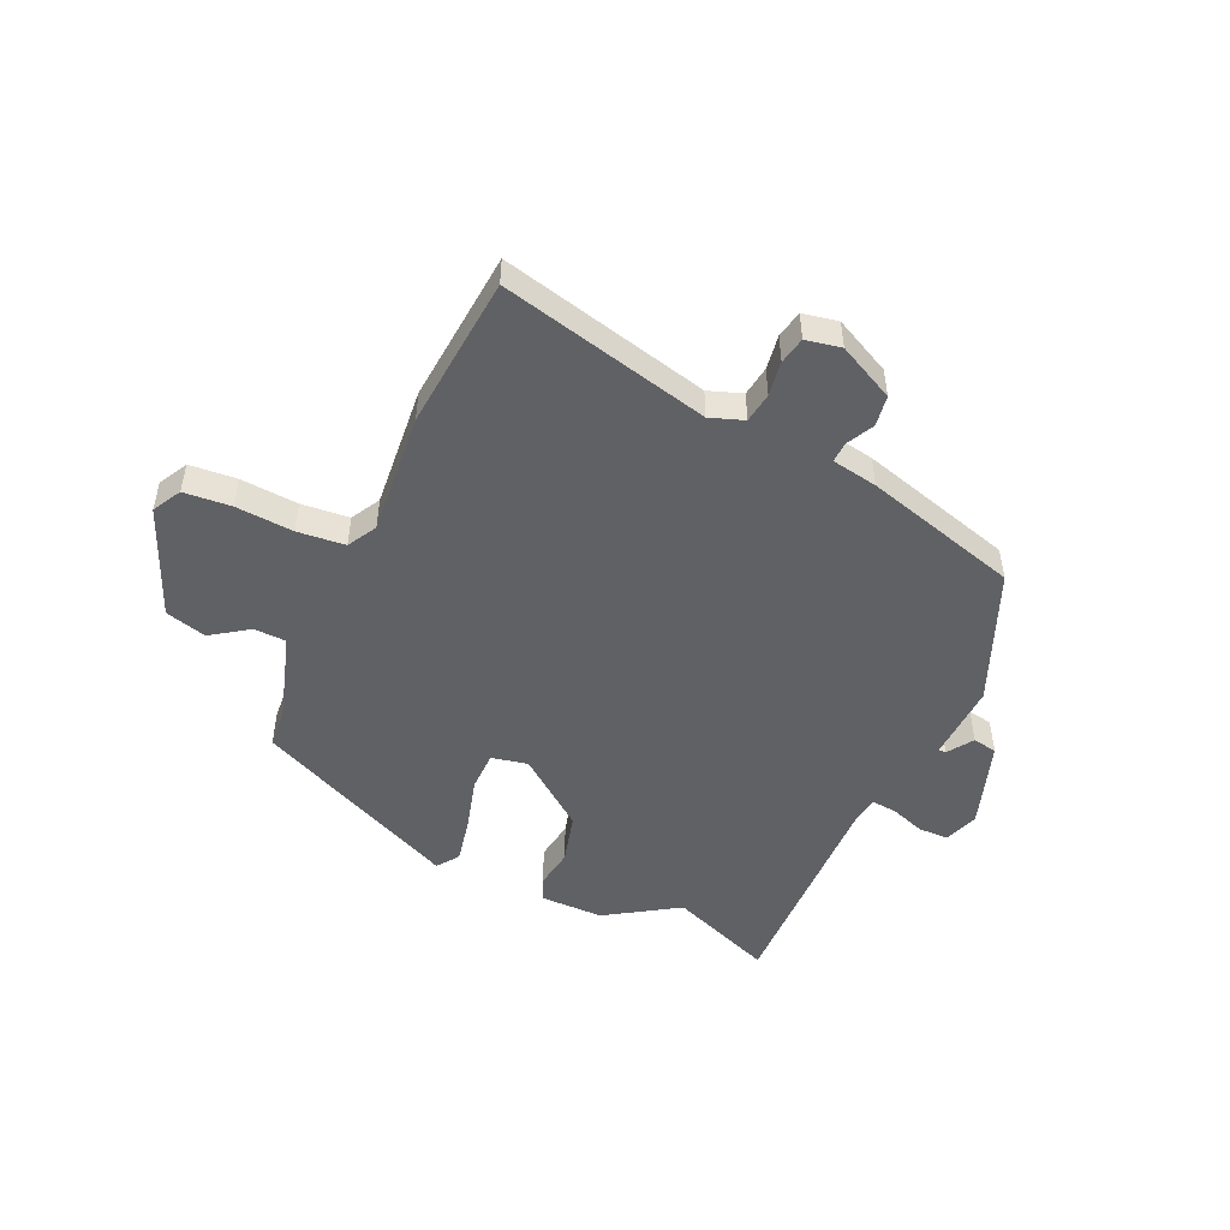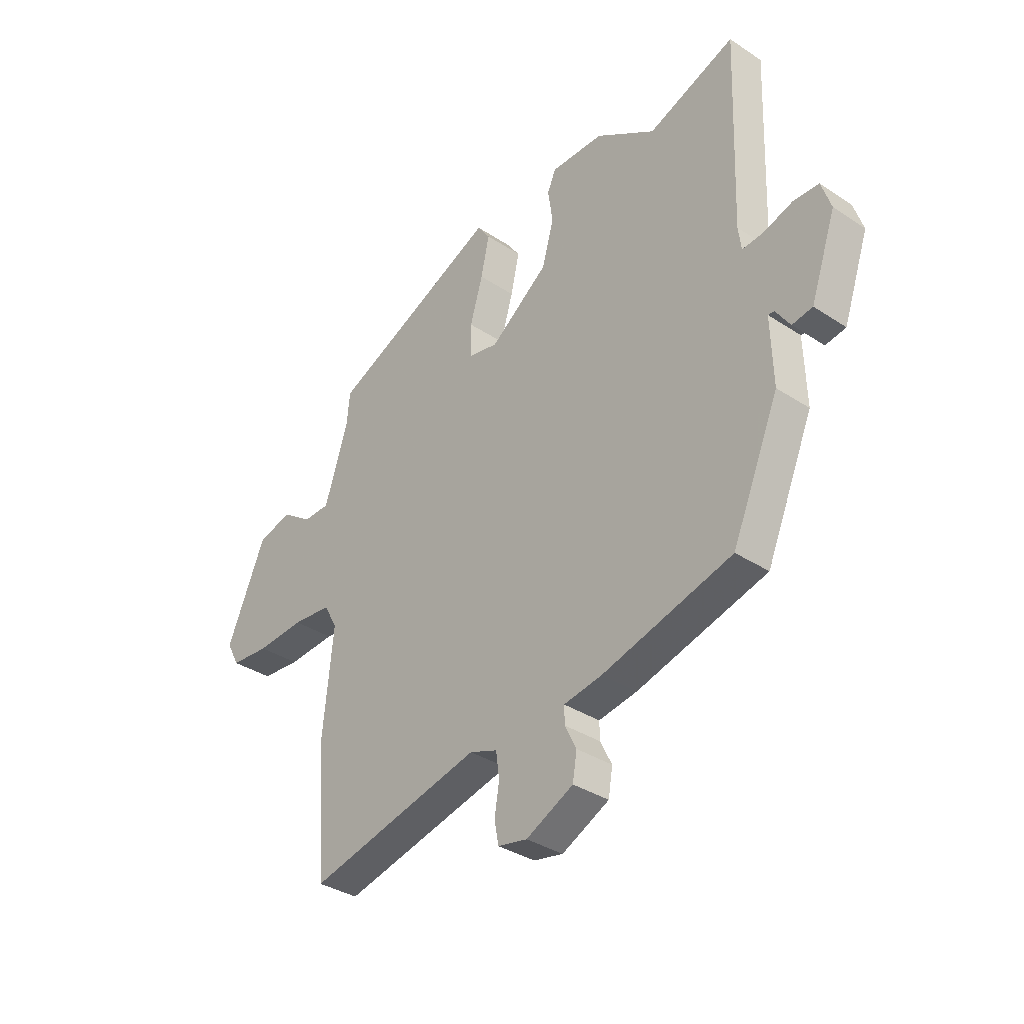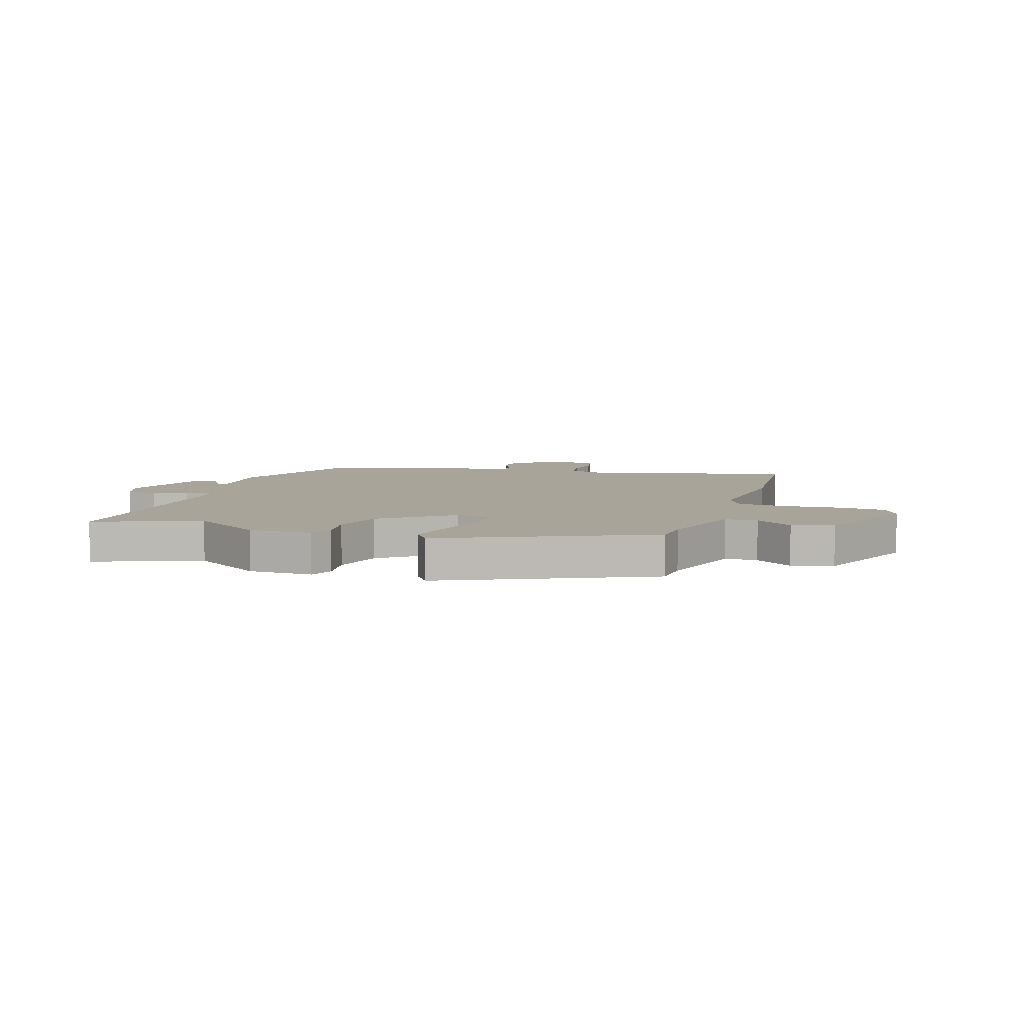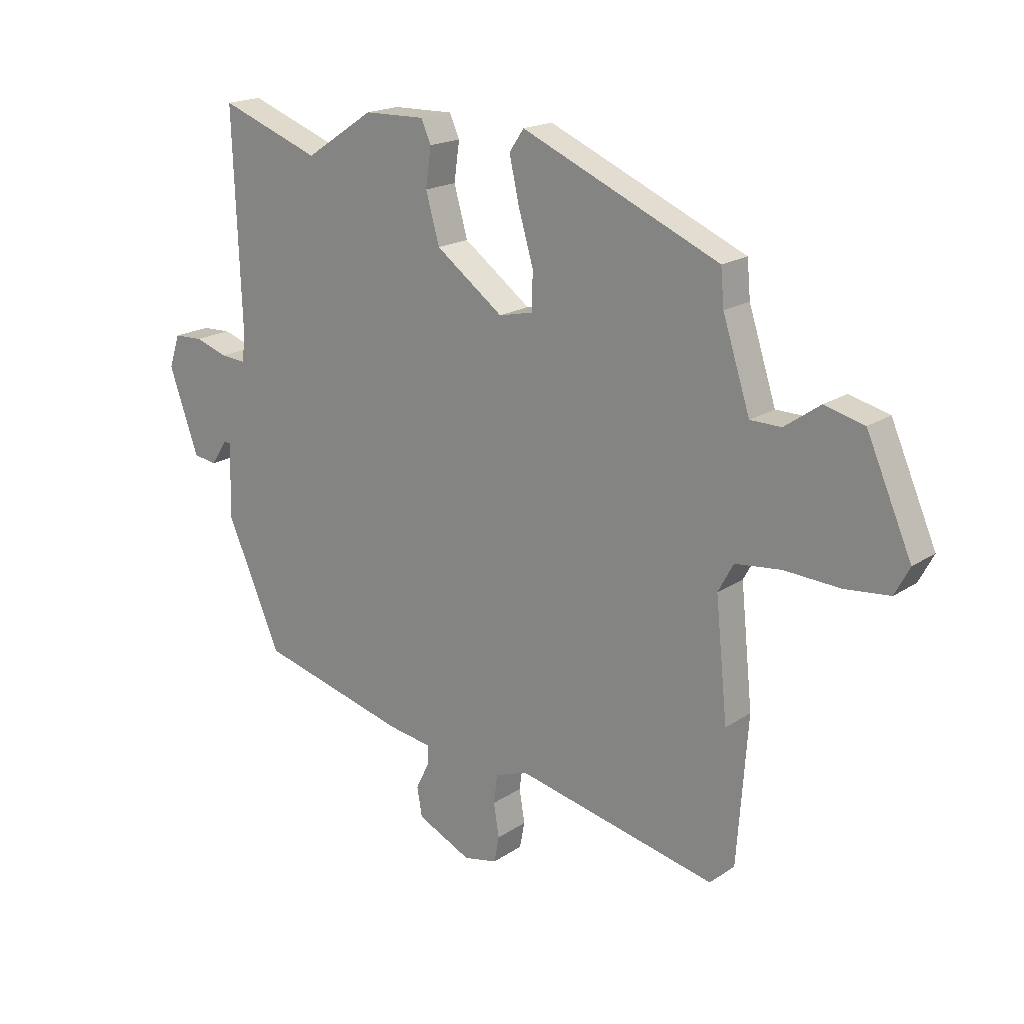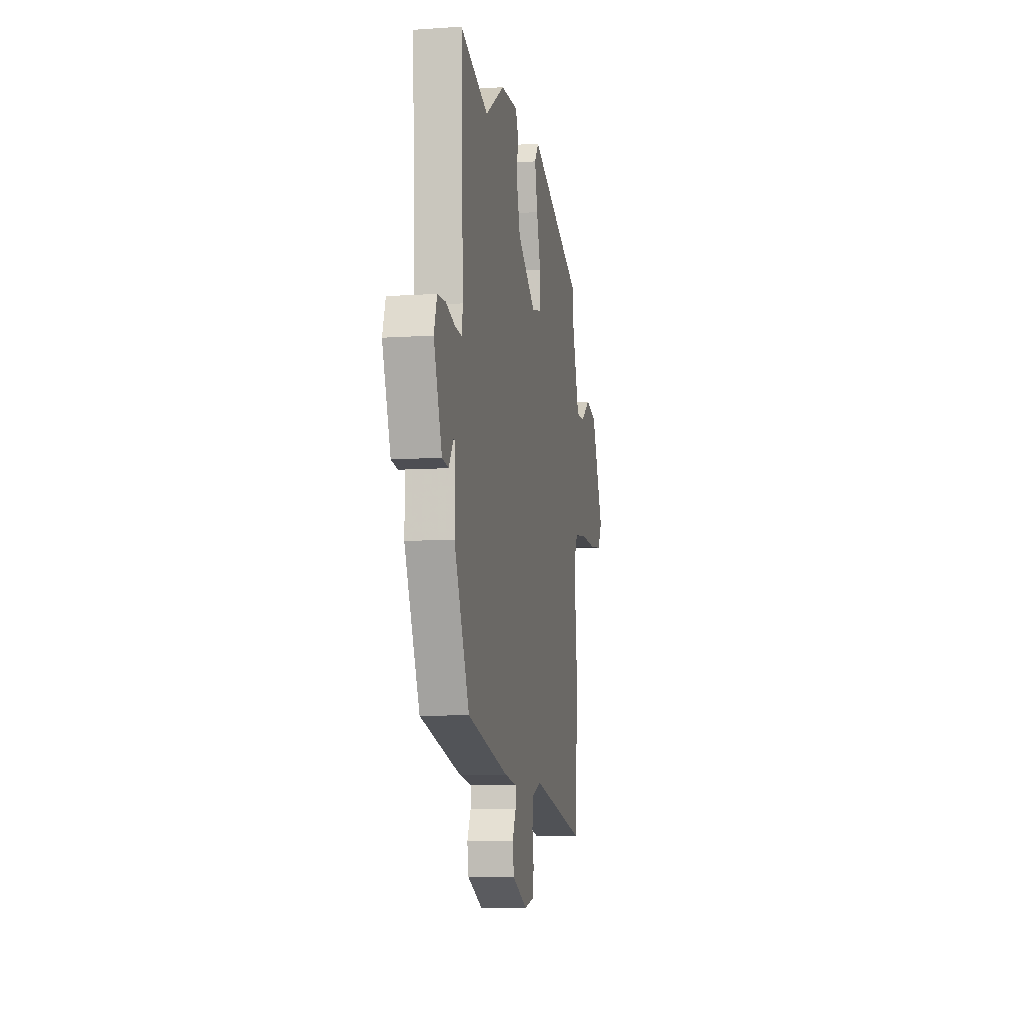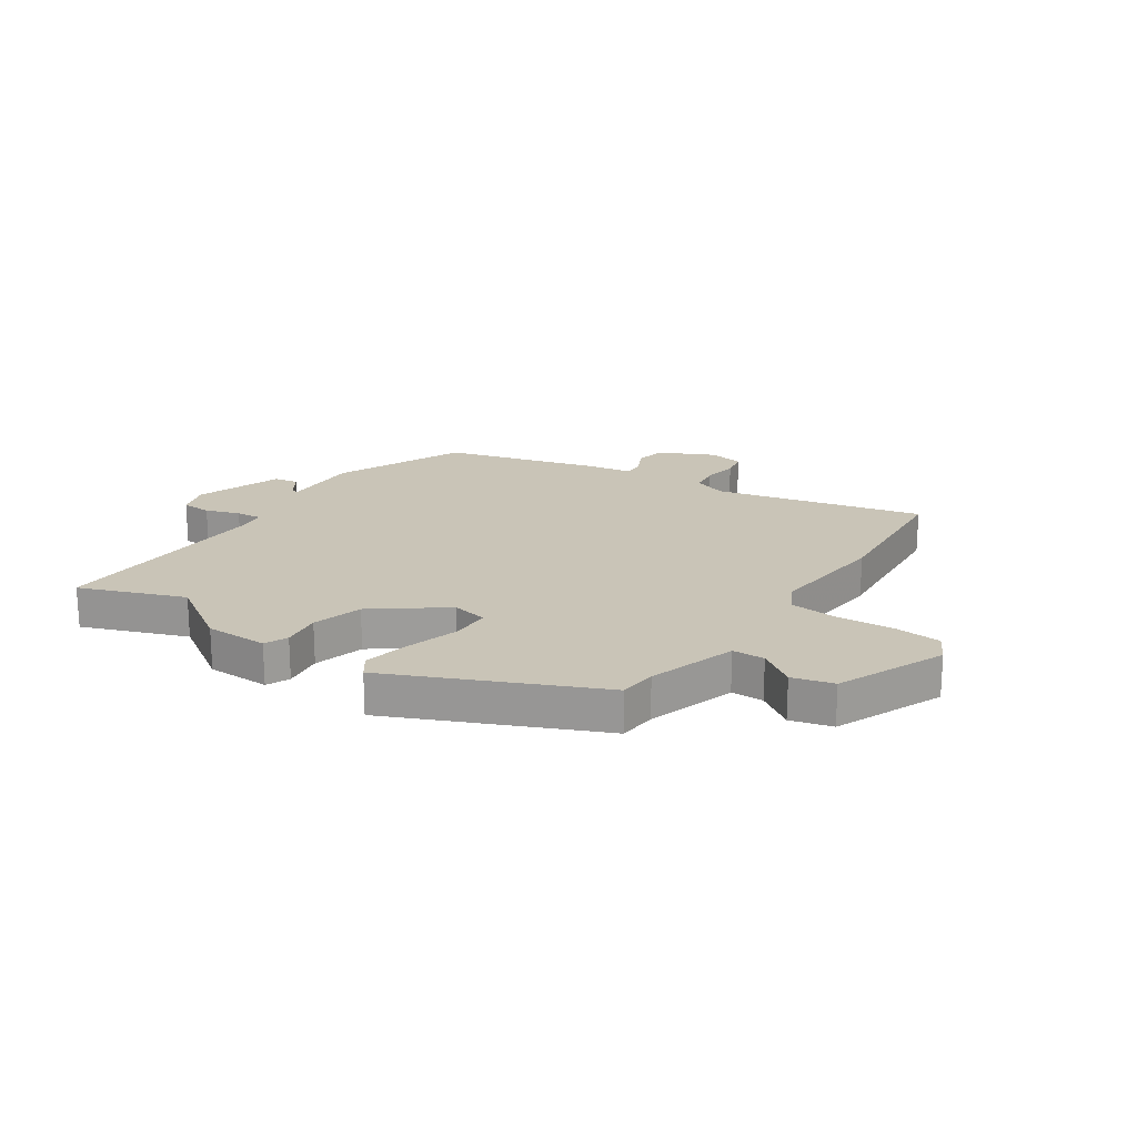
<metadata>
{"format":"obj","ext":"obj","renderer":"f3d","projection":"perspective","resolution":1024,"background":"white","views":[{"elev":-49.6,"azim":154.8,"up":"+Y"},{"elev":-35.3,"azim":-131.1,"up":"+Z"},{"elev":7.2,"azim":17.4,"up":"+Y"},{"elev":18.5,"azim":38.4,"up":"+Z"},{"elev":-8.3,"azim":-79.4,"up":"+Z"},{"elev":20.0,"azim":33.7,"up":"+Y"}]}
</metadata>
<code>
v -0.51 0.07 0.504
v -0.325 0.07 0.435
v -0.199 0.07 0.518
v -0.087 0.07 0.52
v -0.069 0.07 0.479
v -0.079 0.07 0.408
v -0.054 0.07 0.319
v 0.07 0.07 0.227
v 0.134 0.07 0.241
v 0.134 0.07 0.311
v 0.107 0.07 0.403
v 0.089 0.07 0.485
v 0.116 0.07 0.524
v 0.479 0.07 0.364
v 0.485 0.07 0.297
v 0.535 0.07 0.141
v 0.592 0.07 0.14
v 0.657 0.07 0.186
v 0.73 0.07 0.167
v 0.813 0.07 -0.024
v 0.786 0.07 -0.075
v 0.703 0.07 -0.083
v 0.601 0.07 -0.077
v 0.517 0.07 -0.086
v 0.489 0.07 -0.138
v 0.511 0.07 -0.354
v 0.491 0.07 -0.625
v 0.121 0.07 -0.542
v 0.062 0.07 -0.564
v 0.055 0.07 -0.617
v 0.065 0.07 -0.678
v 0.056 0.07 -0.726
v -0.006 0.07 -0.739
v -0.106 0.07 -0.691
v -0.115 0.07 -0.637
v -0.091 0.07 -0.588
v -0.09 0.07 -0.552
v -0.171 0.07 -0.539
v -0.445 0.07 -0.466
v -0.545 0.07 -0.234
v -0.541 0.07 -0.096
v -0.554 0.07 -0.097
v -0.584 0.07 -0.142
v -0.627 0.07 -0.135
v -0.681 0.07 0.019
v -0.661 0.07 0.08
v -0.608 0.07 0.082
v -0.547 0.07 0.062
v -0.501 0.07 0.058
v -0.495 0.07 0.106
v -0.51 0 0.504
v -0.325 0 0.435
v -0.199 0 0.518
v -0.087 0 0.52
v -0.069 0 0.479
v -0.079 0 0.408
v -0.054 0 0.319
v 0.07 0 0.227
v 0.134 0 0.241
v 0.134 0 0.311
v 0.107 0 0.403
v 0.089 0 0.485
v 0.116 0 0.524
v 0.479 0 0.364
v 0.485 0 0.297
v 0.535 0 0.141
v 0.592 0 0.14
v 0.657 0 0.186
v 0.73 0 0.167
v 0.813 0 -0.024
v 0.786 0 -0.075
v 0.703 0 -0.083
v 0.601 0 -0.077
v 0.517 0 -0.086
v 0.489 0 -0.138
v 0.511 0 -0.354
v 0.491 0 -0.625
v 0.121 0 -0.542
v 0.062 0 -0.564
v 0.055 0 -0.617
v 0.065 0 -0.678
v 0.056 0 -0.726
v -0.006 0 -0.739
v -0.106 0 -0.691
v -0.115 0 -0.637
v -0.091 0 -0.588
v -0.09 0 -0.552
v -0.171 0 -0.539
v -0.445 0 -0.466
v -0.545 0 -0.234
v -0.541 0 -0.096
v -0.554 0 -0.097
v -0.584 0 -0.142
v -0.627 0 -0.135
v -0.681 0 0.019
v -0.661 0 0.08
v -0.608 0 0.082
v -0.547 0 0.062
v -0.501 0 0.058
v -0.495 0 0.106
f 45 46 47 48
f 45 48 49
f 42 43 44 45
f 41 42 45 49
f 40 41 49
f 37 38 39 40
f 37 40 49
f 33 34 35 36
f 33 36 37
f 30 31 32 33
f 29 30 33 37
f 28 29 37 49
f 25 26 27 28
f 24 25 28 49
f 20 21 22 23
f 17 18 19 20
f 16 17 20 23
f 15 16 23 24
f 10 11 12 13
f 10 13 14 15
f 3 4 5 6
f 2 3 6 7
f 50 1 2 7
f 49 50 7 8
f 24 49 8 9
f 9 10 15 24
f 98 97 96 95
f 99 98 95
f 95 94 93 92
f 99 95 92 91
f 99 91 90
f 90 89 88 87
f 99 90 87
f 86 85 84 83
f 87 86 83
f 83 82 81 80
f 87 83 80 79
f 99 87 79 78
f 78 77 76 75
f 99 78 75 74
f 73 72 71 70
f 70 69 68 67
f 73 70 67 66
f 74 73 66 65
f 63 62 61 60
f 65 64 63 60
f 56 55 54 53
f 57 56 53 52
f 57 52 51 100
f 58 57 100 99
f 59 58 99 74
f 74 65 60 59
f 1 51 52 2
f 2 52 53 3
f 3 53 54 4
f 4 54 55 5
f 5 55 56 6
f 6 56 57 7
f 7 57 58 8
f 8 58 59 9
f 9 59 60 10
f 10 60 61 11
f 11 61 62 12
f 12 62 63 13
f 13 63 64 14
f 14 64 65 15
f 15 65 66 16
f 16 66 67 17
f 17 67 68 18
f 18 68 69 19
f 19 69 70 20
f 20 70 71 21
f 21 71 72 22
f 22 72 73 23
f 23 73 74 24
f 24 74 75 25
f 25 75 76 26
f 26 76 77 27
f 27 77 78 28
f 28 78 79 29
f 29 79 80 30
f 30 80 81 31
f 31 81 82 32
f 32 82 83 33
f 33 83 84 34
f 34 84 85 35
f 35 85 86 36
f 36 86 87 37
f 37 87 88 38
f 38 88 89 39
f 39 89 90 40
f 40 90 91 41
f 41 91 92 42
f 42 92 93 43
f 43 93 94 44
f 44 94 95 45
f 45 95 96 46
f 46 96 97 47
f 47 97 98 48
f 48 98 99 49
f 49 99 100 50
f 50 100 51 1

</code>
